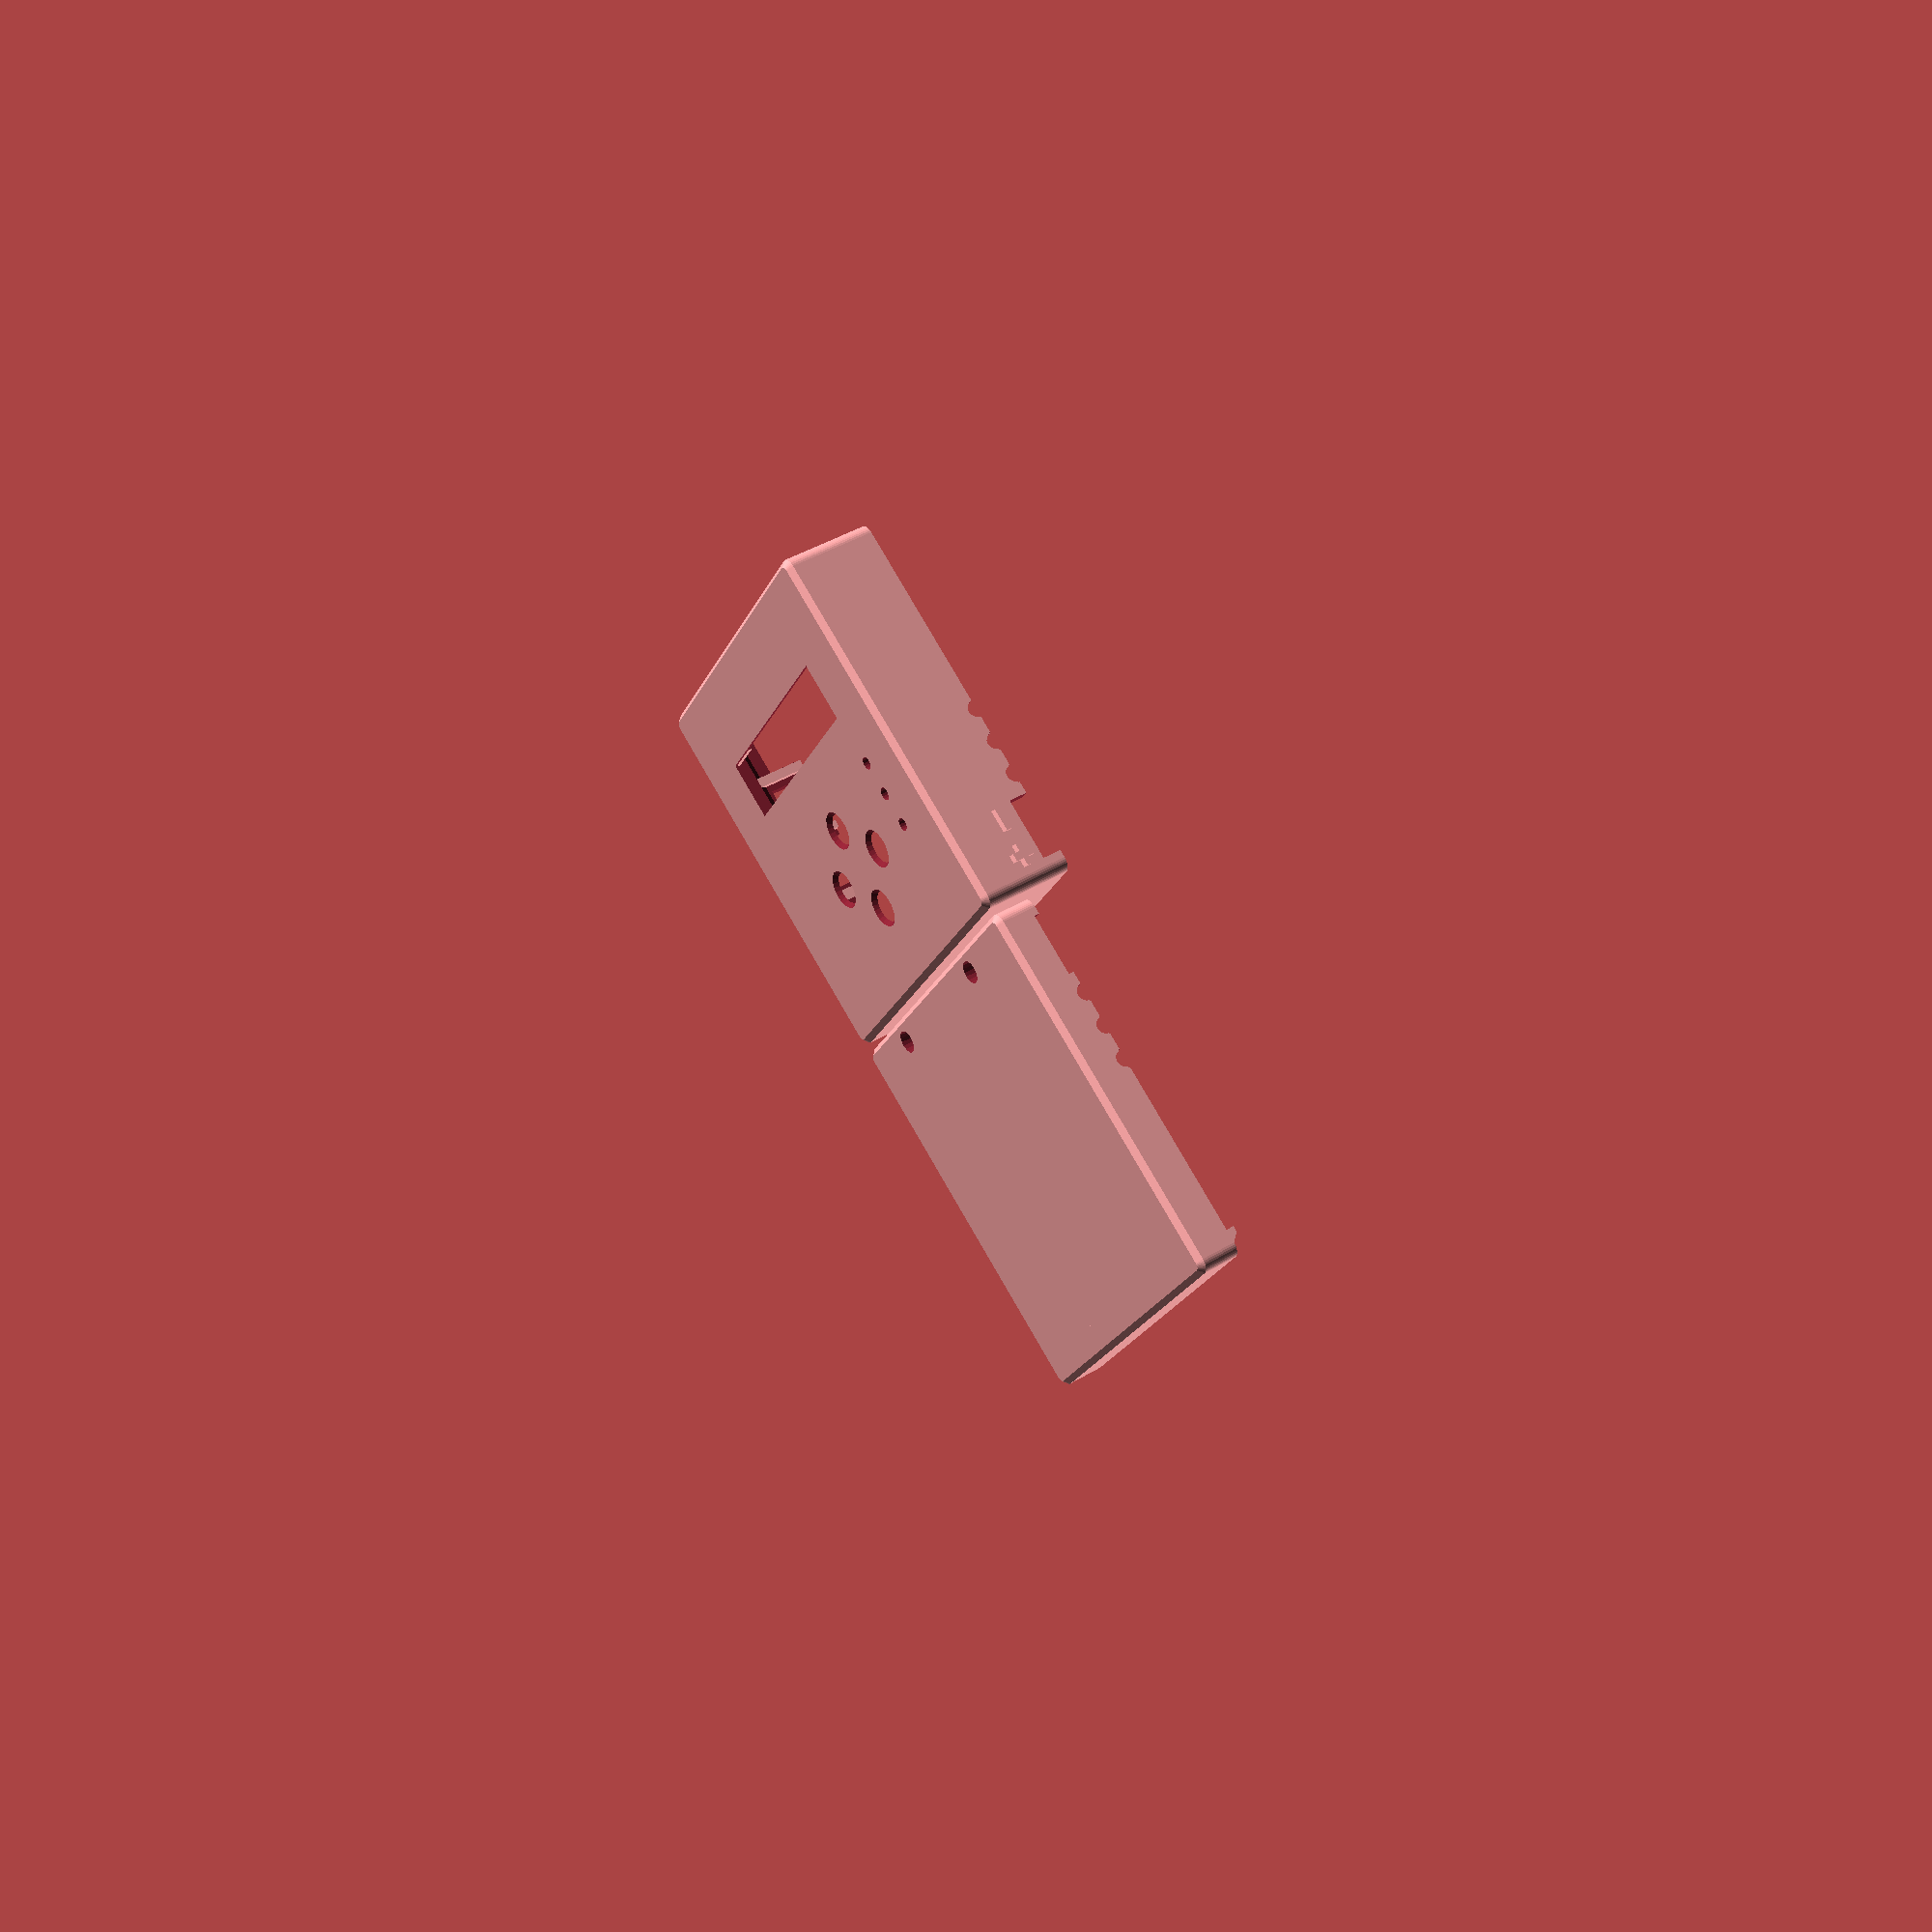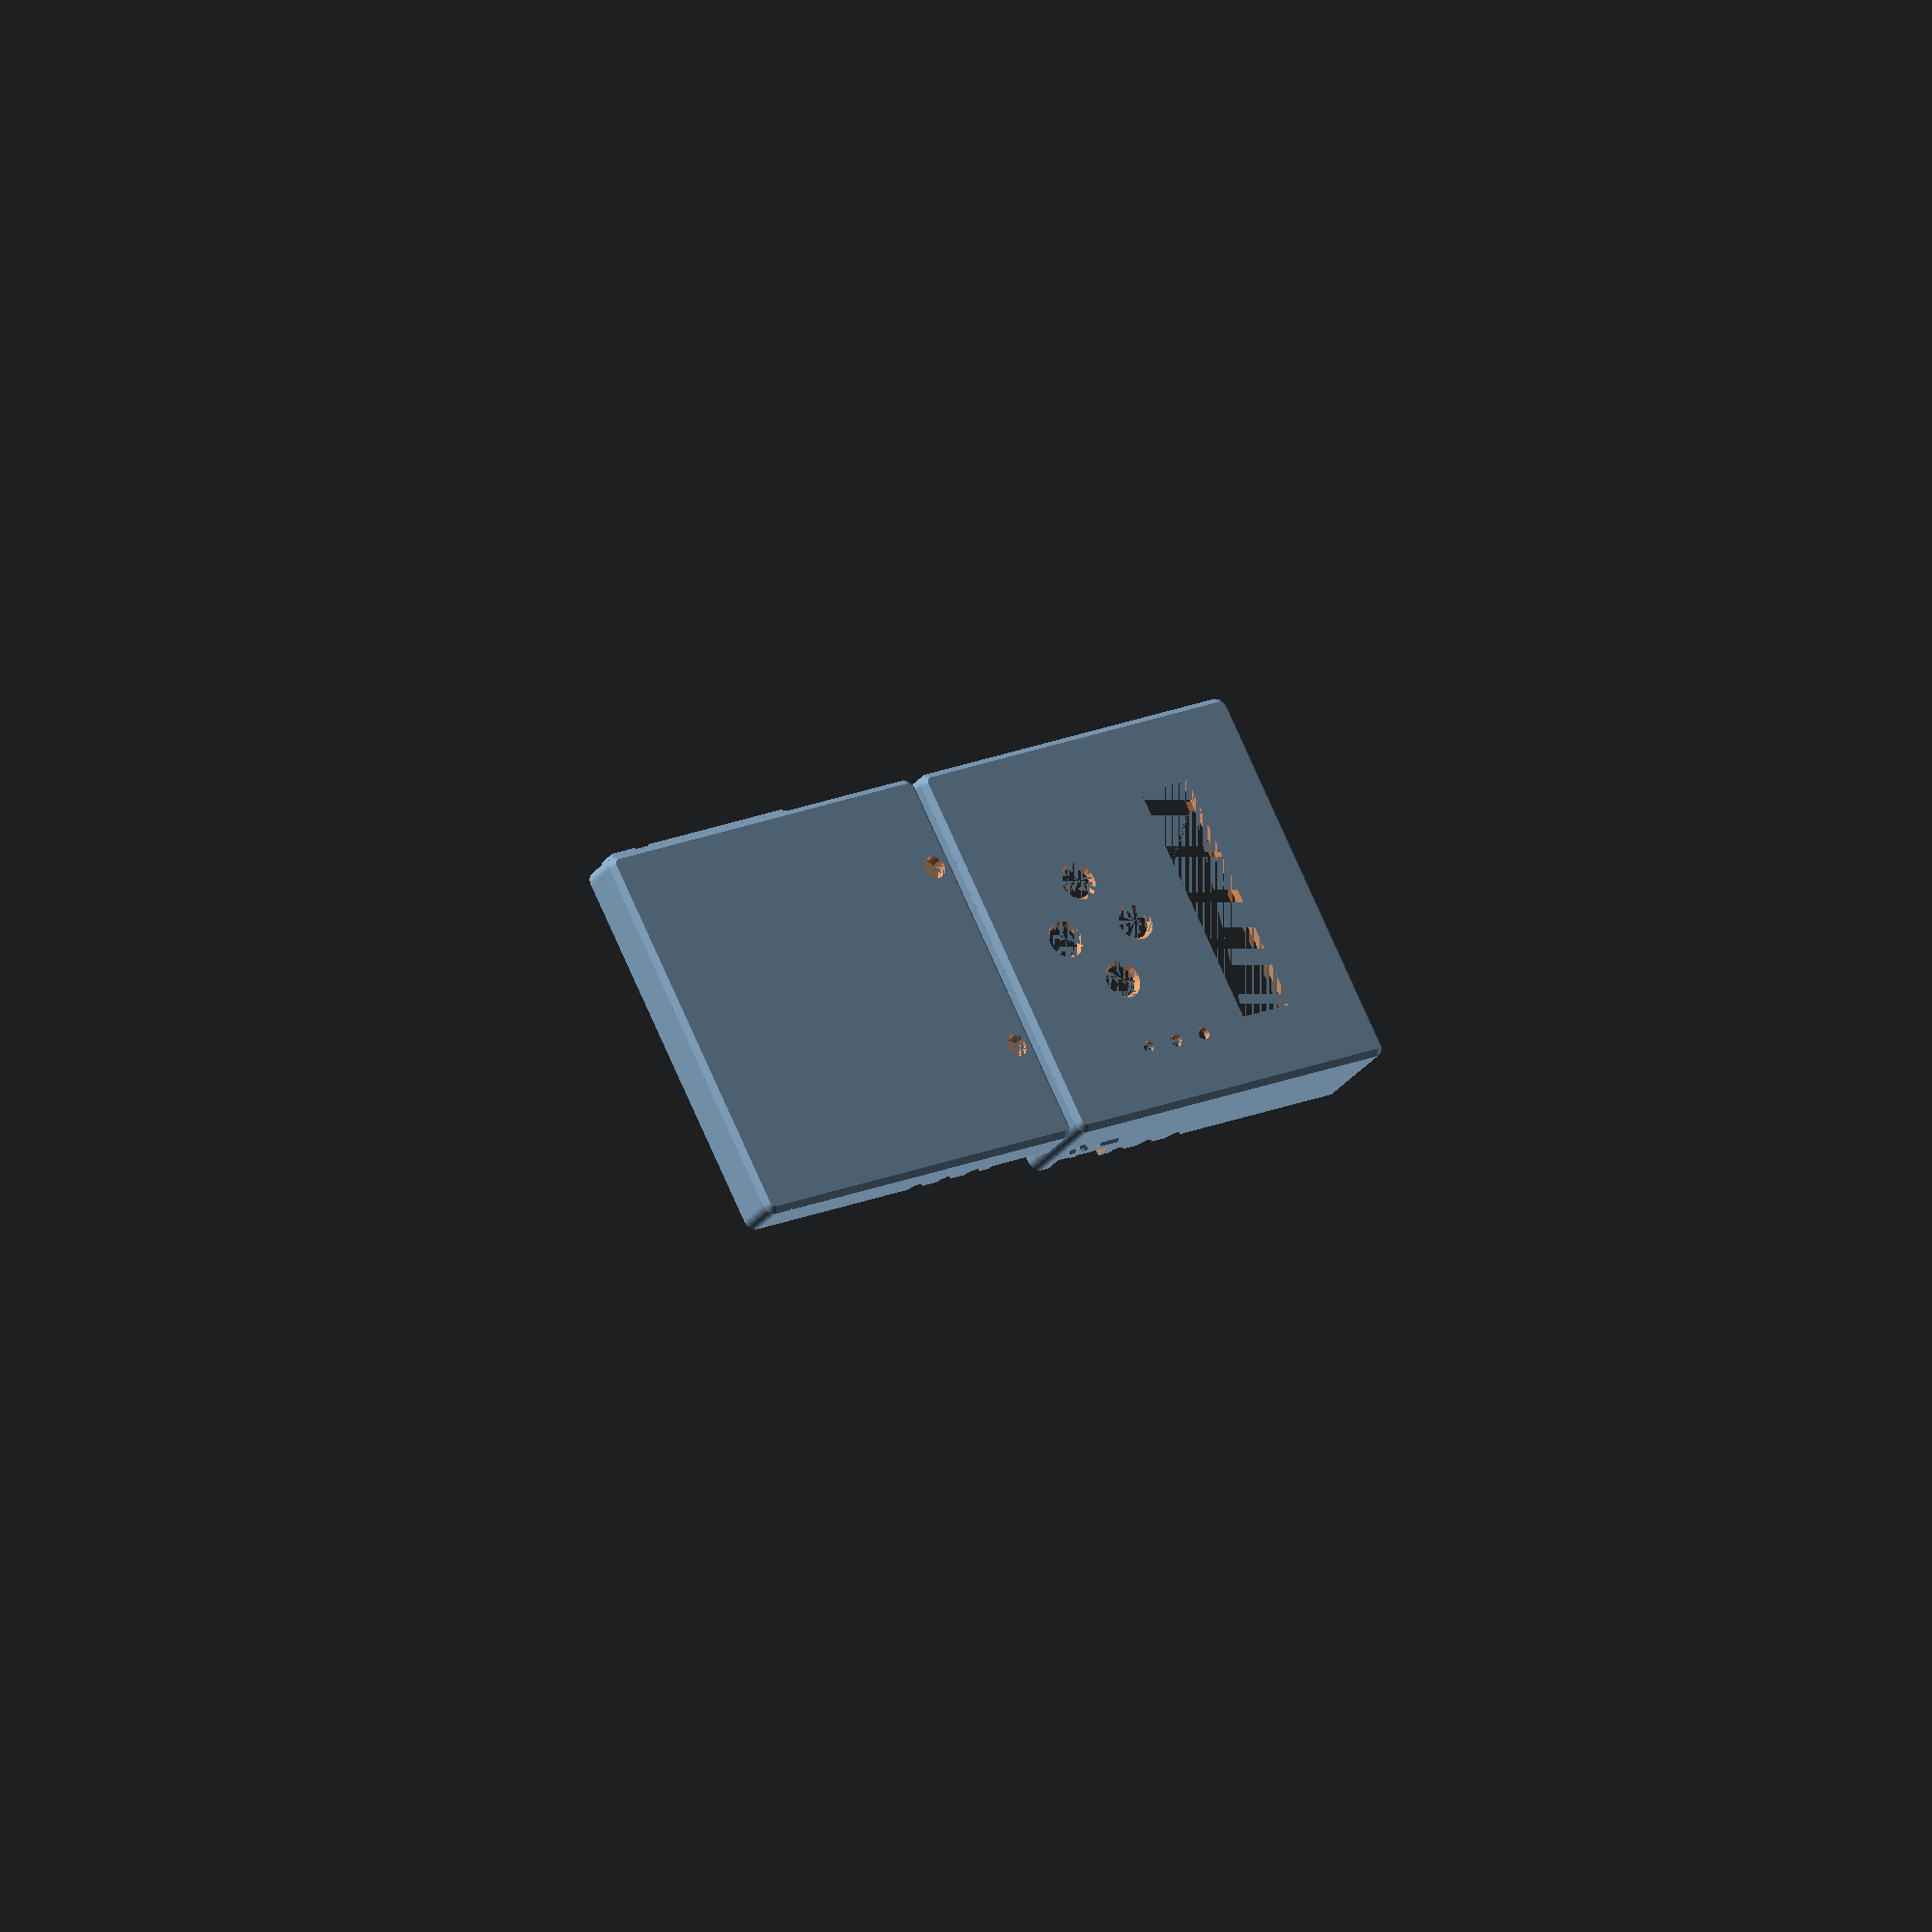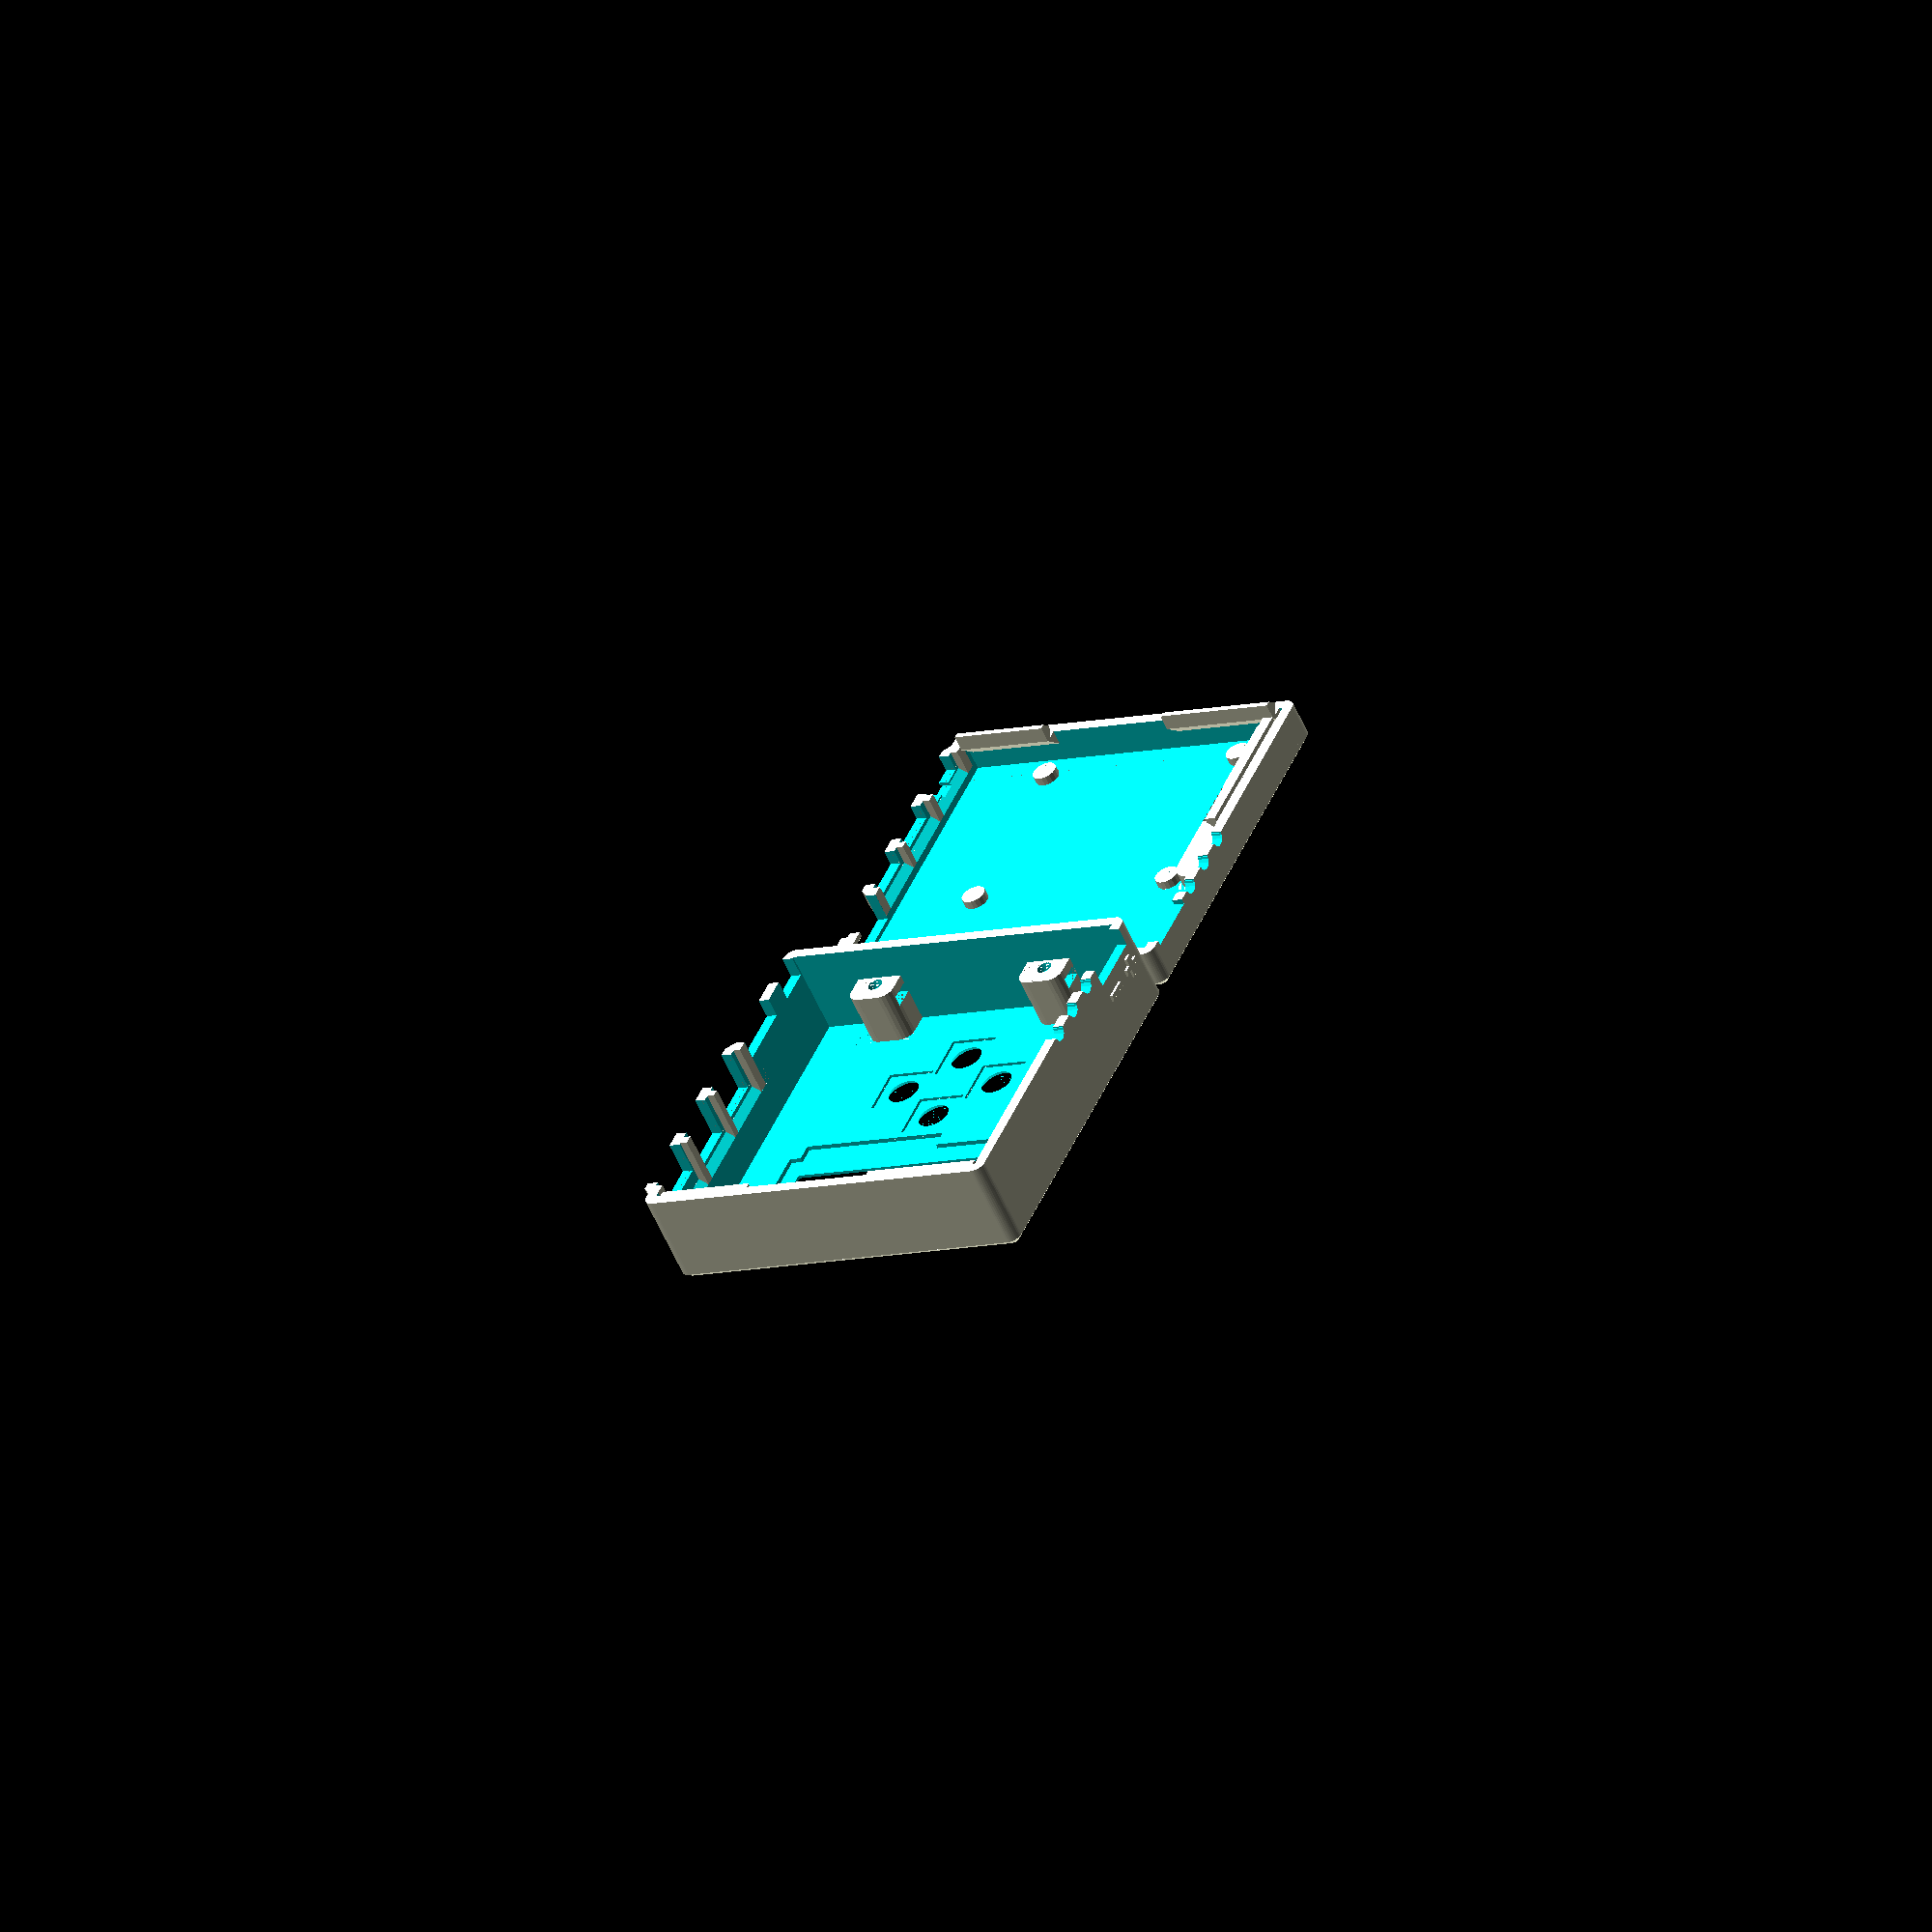
<openscad>
// preview[view:northeast, tilt:topdiagonal]

/* [Options] */
// Pit probe type
Control_Probe = "Thermocouple"; // [Thermocouple,Thermistor]
// Raspberry Pi Model
Pi_Model = "3B/2B/1B+"; // [3B/2B/1B+,1A+,Zero]
// Which case halves
Pieces = "Both"; // [Both,Top,Bottom]
// Corner ear height
MouseEarHeight = 0.0;

/* [Hidden] */
function inch(x) = x*25.4;

w = inch(3.75)+0.5; // overall interior case width
d = inch(3.75)-0.5; // overall interior case depth
h_b = 32; // overall interior case height

probe_centerline = 9.0; // case is split along probe centerline

pic_ex = 2;
lcd_mount_t = 7;

wall = 2.1*1.41; // thickness of side walls (*1.41 so rounded corners are this width)
wall_t = 2; // thickness of top and bottom walls
e = 0.01;

echo("WALL is ", wall);
hm43_split();

module cube_fillet_chamfer(size,f,c,$fn=32) {
  hull() {
    translate([f,f,c]) linear_extrude(height=size[2]-2*c) minkowski() {
      square([size[0]-2*f, size[1]-2*f]);
      circle(r=f, $fn=$fn);
    }
    translate([f+c,f+c,0]) linear_extrude(height=size[2]) minkowski() {
      square([size[0]-2*(f+c), size[1]-2*(f+c)]);
      circle(r=f, $fn=$fn);
    }
  }
}

module jhole(d, h) {
  translate([0,0,h/2]) cube([2*(wall+pic_ex),d,h], center=true);
}

module phole() {
  dia=4.5;
  // Hole for thermistor probe jack
  rotate([0,90,0]) cylinder(2*wall, d=dia, $fn=16);
  // because 3d print tends to curl up slightly between the probe holes,
  // do not go right to the edge on the final layer (stop 0.25mm short on each side)
  translate([0,-(dia+0.5)/2, -0.3]) cube([2*wall, dia+0.5, 0.6]);
}

module screwhole() {
  // Screw hole for bottom of case (including nut)
  //translate([0,0,-e]) cylinder(h_b+wall_t, d=3.4, $fn=18);
  translate([0,0,-e]) {
    cylinder(0.4, d1=7.4, d2=6.6, $fn=6);
    translate([0,0,0.4]) cylinder(3, d=6.6, $fn=6);
  }
  translate([0,0,3+0.2]) cylinder(h_b+2*wall_t, d=3.4, $fn=18);
  translate([0,0,h_b+wall_t]) cylinder(3, d=5.5, $fn=18);
}

module screwhole2() {
  translate([0,0,-e]) cylinder(3, d=6, $fn=18);
  translate([0,0,3+0.4]) cylinder(h_b-3-0.4, d=3.4, $fn=18);
}

module pic_ex_cube() {
  translate([0,33.75,2])
    cube_fillet([pic_ex+e, 59.5, 20.8], 
      vertical=[0, pic_ex, pic_ex, 0],
      top=[0,pic_ex,0,0],
      bottom=[0,pic_ex,0,0]);
}

module screw_pimount() {
  // 2mm height is good for screw holes
  difference() {
    cylinder(h=2.25, d=6.4, $fn=18);
    //cylinder(h=2+e, d=2.5, $fn=16);
  }
}

module btn_rnd(dia=10) {
  cylinder(wall_t+2*e, d1=dia, d2=dia+1.5*wall_t, $fn=24);
  translate([-6.5,-6.5,0]) cube([13,13,0.75+e]);
}

module btn_square(sq=13) {
  translate([-sq/2,-sq/2,0]) cube([sq,sq,wall_t+2*e]);
}

module tc_plusminus() {
  T=0.75+e;
  H=2;
  W=6;
  // Minus
  translate([0,2,0]) 
    cube_fillet([T, W, H], top=[0,0,0,T]);
  translate([0,-(2+W),0]) {
    cube_fillet([T, W, H], top=[0,0,0,T]);
    translate([0,(W-H)/2,(H-W)/2])
      cube_fillet([T, H, W], top=[0,0,0,T]);
  }
}

module led_hole() {
  cylinder(wall_t+2*e, d=3.4, $fn=16);
}

module nuttrap() {
  ww_w=3;
  ww_d=2.7;
  nut_h=2.8;
  nut_ingress = 5.8; //nut_d * sin(60);
  nut_d = nut_ingress / sin(60);
  oa_h=wall_t+0.4+nut_h+wall_t+6.7;

  // bottom half for M3 socket cap screw (flush)
  difference() {
    translate([-5.5/2-ww_w, -nut_ingress/2-e, 0])
      cube_fillet([5.5+2*ww_w, nut_ingress+ww_d*0.8+e, 6], vertical=[3.4,3.4], $fn=20);
    // socket cap
    translate([0,0,-e]) cylinder(3.5, d=6, $fn=18);
    // screw shaft
    translate([0,0,3.5+0.3]) cylinder(oa_h-3, d=3.4, $fn=18);
  }
  
  // top half M3 nut trap
  translate([0,0,h_b+wall_t-oa_h])
  difference() {
    translate([-(nut_d/2+ww_w), -nut_ingress/2-e, 0])
      cube_fillet([nut_d+2*ww_w, nut_ingress+ww_d+e, oa_h],
        vertical=[3.4,3.4], $fn=20);
    // M3 screw
    translate([0,0,-e]) cylinder(wall_t, d1=4, d2=3.4, $fn=16);
    // nut hole / M3 extra
    translate([0,0,wall_t+0.3]) {
      translate([-0.4,0,0]) // nut offset slightly deeper for easier alignment
        cylinder(nut_h*1.5+e, d=nut_d, $fn=6);  // nut
      cylinder(oa_h-wall_t-0.3, d=4, $fn=16);  // M3 with plenty of clearance
    }
    // nut ingress
    translate([0,-nut_ingress/2,wall_t+0.3])
      cube([nut_d/2+ww_w+e,nut_ingress,nut_h+e]);
  }
}

module locklip_p(l, l_offset=1,
  lip_insert_depth=2.0, // how deep V to insert
  lip_v_off=0.2, // extra height before starting insert
  lip_h_off=0.4, // back connector away from mating area
  lip_w=1.5  // thickness of attachment beam
  ) {
  translate([l_offset,0,0]) rotate([90,0,0]) rotate([0,90,0]) 
    linear_extrude(height=l-2*l_offset) polygon(points=[
      [0, -lip_w-lip_insert_depth-lip_h_off],
      [0, 0],
      [-lip_insert_depth-lip_h_off, 0],
      [-lip_insert_depth-lip_h_off, lip_v_off],
      [-lip_h_off, lip_v_off+lip_insert_depth],
      [-lip_insert_depth-lip_h_off, lip_v_off+2*lip_insert_depth,],
      [-lip_w-lip_insert_depth-lip_h_off, lip_v_off+2*lip_insert_depth],
      [-lip_w-lip_insert_depth-lip_h_off, 0]
    ]);
}

module locklip_n(l, l_offset=1,
  lip_insert_depth=2.2, // how deep V to insert
  lip_tip_clip=0.3, // how much to shave off the top tip
  ) {
  translate([l-l_offset,0,0]) rotate([90,0,0]) rotate([0,-90,0]) 
    linear_extrude(height=l-2*l_offset) polygon(points=[
      [0.1, -3*lip_insert_depth],  // 0.1 to add depth to keep extrusion manifold
      [0.1, -lip_tip_clip],
      [-lip_insert_depth+lip_tip_clip, -lip_tip_clip],
      [-e, -lip_insert_depth],
      [-lip_insert_depth, -2*lip_insert_depth]
    ]);
}

module lcd_screw() {
  rotate([180]) difference() {
    //cylinder(lcd_mount_t, d=2.5+3.2, $fn=16);
    cylinder(lcd_mount_t+e, d=2.5, $fn=16);
  }
}

module lcd_mount() {
  // Assuming starting at bottom left screw hole
  lcd_screw(); 
  //translate([75,0,0]) lcd_screw(); // bottom right hole obscured by PCB
  translate([0,31,0]) lcd_screw();
  translate([75,31,0]) lcd_screw();
}

module lcd_neg() {
  // Assuming starting at bottom left screw hole
  translate([1.0, 2.1, 0])
    cube([73.0, 26.3, lcd_mount_t+wall_t-0.8]); // black bezel inset
  translate([5.5, 7.8, 0])
    cube([64.0, 15.4, lcd_mount_t+wall_t+2*e]); // LCD active area
  translate([4.23, -2.5, 0])
    cube([16*2.54, 5, lcd_mount_t+wall_t-0.8]); // pins cutout
}

module mouseears() {
  me_h = MouseEarHeight;
  me_d = 15;
  me_outset_bottom = (me_d/4) - wall/2;
  me_outset_top = (me_d/4) - wall;
  
  // Bottom corners
  translate([-me_outset_bottom, -me_outset_bottom, 0])
    cylinder(me_h, d1=me_d, d2=me_d-2*me_h, $fn=24);
  translate([w+2*wall+me_outset_bottom, -me_outset_bottom, 0])
    cylinder(me_h, d1=me_d, d2=me_d-2*me_h, $fn=24);
  translate([w+2*wall+me_outset_bottom, d+2*wall+me_outset_bottom, 0])
    cylinder(me_h, d1=me_d, d2=me_d-2*me_h, $fn=24);
  translate([-me_outset_bottom, d+2*wall+me_outset_bottom, 0])
    cylinder(me_h, d1=me_d, d2=me_d-2*me_h, $fn=24);

  // top corners
  translate([0,0,h_b+2*wall_t-me_h]) {
    translate([-me_outset_top, -me_outset_top, 0])
      cylinder(me_h, d2=me_d, d1=me_d-2*me_h, $fn=24);
    translate([w+2*wall+me_outset_top, -me_outset_top, 0])
      cylinder(me_h, d2=me_d, d1=me_d-2*me_h, $fn=24);
    translate([w+2*wall+me_outset_top, d+2*wall+me_outset_top, 0])
      cylinder(me_h, d2=me_d, d1=me_d-2*me_h, $fn=24);
    translate([-me_outset_top, d+2*wall+me_outset_top, 0])
      cylinder(me_h, d2=me_d, d1=me_d-2*me_h, $fn=24);
  }
}

module hm43() {
difference() {
  union() {
    cube_bchamfer([w+2*wall, d+2*wall, h_b+2*wall_t], 
      r=wall, top=wall/2, bottom=wall/2, $fn=36);
    // extra thick by Pi connectors
    if (Pi_Model != "Zero")
      translate([-pic_ex,wall,wall_t])
        pic_ex_cube();
    // TC +/-
    if (Control_Probe == "Thermocouple")
      translate([w+wall*2-e,wall+10,wall_t+18]) tc_plusminus();
    if (MouseEarHeight > 0.0)
      mouseears();
  }
  translate([wall, wall, wall_t]) cube([w, d, h_b+e]);
  if (Pi_Model != "Zero")
    translate([wall-pic_ex+e,wall,wall_t]) pic_ex_cube();

  // Probe jack side
  translate([w+wall*0.5,wall,wall_t]) {
    // Probe jacks
    translate([0,24.25,probe_centerline]) {
      if (Control_Probe == "Thermocouple")
        // TC jack
        translate([0,inch(-0.55)-16.5/2,-1.4]) cube([2*wall, 16.5, 6.5]);
      else
        translate([0,-17.25,0]) phole();
      translate([0,inch(0.37)*0,0]) phole();
      translate([0,inch(0.37)*1,0]) phole();
      translate([0,inch(0.37)*2,0]) phole();
    }
  }
  // Pi connector side  
  translate([wall*-0.5,wall,wall_t]) {
    // Pi connectors
    translate([0,0,5]) {
      if (Pi_Model == "3B/2B/1B+") {
        // ethernet
        translate([0,81.5,-0.5]) jhole(15,13);
        translate([0,81.5,-1.5]) jhole(5,5);
        // USB 0+1
        translate([0,62.75,0]) jhole(13,14.8);
        translate([0,44.75,0]) jhole(13,14.8);
      }
      if (Pi_Model == "1A+")
        translate([0,44.75,0]) jhole(13,7.4);
    }
    // HeaterMeter connectors
    translate([0,0,0]) {
      // Blower/Servo output
      translate([0,25.25,1.1]) jhole(16.7,13);
      // HM power jack
      translate([0,5.25,3.4]) jhole(9.4,11);
    }
  }
  
  // lcd hole
  translate([wall+10.7, wall+52, h_b+wall_t-lcd_mount_t-e]) lcd_neg();
  
  // button holes
  translate([wall+48.7, wall+29.4, h_b+wall_t-e]) {
    translate([-inch(1.1)/2,0,0]) btn_rnd(7.2);  // left
    translate([inch(1.1)/2,0,0]) btn_rnd(7.2);   // right
    translate([0,inch(0.9)/2,0]) btn_rnd(7.2);   // up
    translate([0,-inch(0.9)/2,0]) btn_rnd(7.2);  // down
    // LED holes
    translate([inch(1.3), inch(-0.05), 0]) {
      led_hole();  //red
      translate([0, inch(0.35), 0]) led_hole(); //yellow
      translate([0, inch(0.70), 0]) led_hole(); //green
    }  
  }
  // close screw holes
  translate([wall+inch(0.8)+1.3,wall+2.9,0]) {
    screwhole2();
    translate([inch(2.0),0,0]) screwhole2();
  }
}  // END OF DIFFERENCE

  // Pi mounting screws
  translate([wall+24,wall+d-7,wall_t]) {
    //screw_pimount();
    translate([58,0,0]) screw_pimount();
    translate([58,-49,0]) screw_pimount();
    translate([0,-49,0]) screw_pimount();
    translate([0,0,0]) screw_pimount();
  }
  // Pi right edge stop
  translate([wall+w-10, wall+d-60, wall_t]) {
    difference() {
      cube_fillet([10,60,4], vertical=[0,0,10/2], $fn=24);
      // Pi B+ microsd gap
      translate([-e,22.5,-e]) cube_fillet([6,14,4+2*e], vertical=[2,0,0,2], $fn=20);
    }
  }
  
  // close nut traps
  translate([wall+inch(0.8)+1.3,wall+2.9,0]) {
    nuttrap();
    translate([inch(2.0),0,0]) nuttrap();
  }
  
  // Top locklip (negative)
  translate([wall, d+wall, probe_centerline+wall_t+e])
    rotate([180]) {
      locklip_n(28);
      translate([w-34,0,0]) locklip_n(34);
    }
  
  // LCD mount
  difference() {
    union() {
      // Filled block above LCD hole
      translate([wall, wall+d-16, h_b+wall_t-lcd_mount_t]) cube([w,16,lcd_mount_t+e]);
      // LCD grab notch
      translate([wall+10.7, wall+52, h_b+wall_t-lcd_mount_t])
        translate([(77.5-20)/2,33.5-wall_t,-(1.8+wall_t)])
          // 1.8=thickness of LCD pcb
          cube_fillet([20,1.8+wall_t+wall,1.8+wall_t+e], top=[0,0,1.8+wall_t+e],
            vertical=[wall/2,wall/2]);
    }
    translate([wall+10.7, wall+52, h_b+wall_t-lcd_mount_t-e]) lcd_neg();
    translate([wall+10.7, wall+52, h_b+wall_t-e]) lcd_mount();
  }
  
  if (Pi_Model == "3B/2B/1B+")
    translate([wall-pic_ex, wall, wall_t+2]) {
      // USB pillar reinforcements
      translate([0, (44.75+62.75)/2-1, 0]) cube([pic_ex, 2, 20.8]);
      translate([0, 81.5-15/2-3, 0]) cube([pic_ex, 2.5, 20.8]);
      // Near pic_ex fill
      translate([0, 33.75, 0]) cube([pic_ex, 3, 20.8]);
      // Far pic_ex fill (near ethernet)
      translate([0, (33.75+59.5)-3, 0]) cube([pic_ex, 3, 20.8]);
    }
}

module lip_guide(l) {
  guide_offset = 0.2; // how much to recess the edge guides
  guide_h = 1.2; // how tall above the edge to extend
  linear_extrude(height=l) polygon([
    [0,-e], [wall+guide_offset,-e], [0, wall+guide_offset],
    [-guide_h, wall+guide_offset], [-guide_h, guide_offset],
    [0, guide_offset]
  ]);
}

module hm43_bottom_lips() {
  translate([wall, wall, probe_centerline+wall_t]) {
    // bottom locklip (postive)
    translate([0,d,0]) {
      locklip_p(28);
      translate([w-34,0,0]) locklip_p(34);
    }

    // front guide lip
    translate([w/2-9, 0, 0])
      rotate([0,90]) lip_guide(30);
    // right guide lip
    translate([w, d-45, 0])
      rotate([-90]) rotate(90) lip_guide(40);
    // left guide lip assortment
    translate([0, 5.25+9.4/2, 0])
      rotate([-90]) rotate(90) mirror([0,1,0]) lip_guide(25.25-5.25-9.4/2-16.7/2);
    *translate([-pic_ex, 52, 0])
      rotate([-90]) rotate(90) mirror([0,1,0]) lip_guide(3.5);
    *translate([-pic_ex, 70, 0])
      rotate([-90]) rotate(90) mirror([0,1,0]) lip_guide(3.5);
  }
}

module hm43_split() {
  half=wall_t+probe_centerline;

  // bottom
  if (Pieces != "Top") {
    intersection() { 
      hm43(); 
      translate([-w,-d,0]) cube([w*3, d*3, half]); 
    }
    hm43_bottom_lips();
  } // if include bottom
  
  // top
  if (Pieces != "Bottom") {
    translate([0,-2,h_b+2*wall_t]) rotate([180]) intersection() {
      hm43();
      translate([-w,-d,half]) cube([w*3, d*3, h_b]); 
    }
  }  // if include top
}

/**********************                               **********************/
/********************** END OF CASE / LIBRARY FOLLOWS **********************/
/**********************                               **********************/

module cube_bchamfer(dim, r, top=0, bottom=0, $fn=$fn) {
  // bottom beaded area
  if (bottom != 0) hull(){
    translate([r,r,0]) cylinder(bottom, r1=r-bottom, r2=r, $fn=$fn);
    translate([dim[0]-r,r,0]) cylinder(bottom, r1=r-bottom, r2=r, $fn=$fn);
    translate([r,dim[1]-r,0]) cylinder(bottom, r1=r-bottom, r2=r, $fn=$fn);
    translate([dim[0]-r,dim[1]-r,0]) cylinder(bottom, r1=r-bottom, r2=r, $fn=$fn);
  }
  // center
  translate([0,0,bottom]) hull(){
    translate([r,r,0]) cylinder(dim[2]-top-bottom, r=r, $fn=$fn);
    translate([dim[0]-r,r,0]) cylinder(dim[2]-top-bottom, r=r, $fn=$fn);
    translate([r,dim[1]-r,0]) cylinder(dim[2]-top-bottom, r=r, $fn=$fn);
    translate([dim[0]-r,dim[1]-r,0]) cylinder(dim[2]-top-bottom, r=r, $fn=$fn);
  }
  // top beaded area
  if (top != 0) translate([0,0,dim[2]-top]) hull(){
    translate([r,r,0]) cylinder(top, r2=r-top, r1=r, $fn=$fn);
    translate([dim[0]-r,r,0]) cylinder(top, r2=r-top, r1=r, $fn=$fn);
    translate([r,dim[1]-r,0]) cylinder(top, r2=r-top, r1=r, $fn=$fn);
    translate([dim[0]-r,dim[1]-r,0]) cylinder(top, r2=r-top, r1=r, $fn=$fn);
  }
}

module fillet(radius, height=100, $fn=$fn) {
  if (radius > 0) {
    //this creates acutal fillet
    translate([-radius, -radius, -height / 2 - 0.02]) difference() {
        cube([radius * 2, radius * 2, height + 0.04]);
        if ($fn == 0 && (radius == 2 || radius == 3 || radius == 4)) {
            cylinder(r=radius, h=height + 0.04, $fn=4 * radius);
        } else {
            cylinder(r=radius, h=height + 0.04, $fn=$fn);
        }

    }
  }
}

module cube_fillet(size, radius=-1, vertical=[0,0,0,0], top=[0,0,0,0], bottom=[0,0,0,0], center=false, $fn=4){
    if (center) {
        cube_fillet_inside(size, radius, vertical, top, bottom, $fn);
    } else {
        translate([size[0]/2, size[1]/2, size[2]/2])
            cube_fillet_inside(size, radius, vertical, top, bottom, $fn);
    }
}

module cube_negative_fillet(size, radius=-1, vertical=[3,3,3,3], top=[0,0,0,0], bottom=[0,0,0,0], $fn=$fn){
    j=[1,0,1,0];

    for (i=[0:3]) {
        if (radius > -1) {
            rotate([0, 0, 90*i]) translate([size[1-j[i]]/2, size[j[i]]/2, 0]) fillet(radius, size[2], $fn);
        } else {
            rotate([0, 0, 90*i]) translate([size[1-j[i]]/2, size[j[i]]/2, 0]) fillet(vertical[i], size[2], $fn);
        }
        rotate([90*i, -90, 0]) translate([size[2]/2, size[j[i]]/2, 0 ]) fillet(top[i], size[1-j[i]], $fn);
        rotate([90*(4-i), 90, 0]) translate([size[2]/2, size[j[i]]/2, 0]) fillet(bottom[i], size[1-j[i]], $fn);

    }
}

module cube_fillet_inside(size, radius=-1, vertical=[3,3,3,3], top=[0,0,0,0], bottom=[0,0,0,0], $fn=$fn){
    //makes CENTERED cube with round corners
    // if you give it radius, it will fillet vertical corners.
    //othervise use vertical, top, bottom arrays
    //when viewed from top, it starts in upper right corner (+x,+y quadrant) , goes counterclockwise
    //top/bottom fillet starts in direction of Y axis and goes CCW too

    if (radius == 0) {
        cube(size, center=true);
    } else {
        difference() {
            cube(size, center=true);
            cube_negative_fillet(size, radius, vertical, top, bottom, $fn);
        }
    }
}

//cube_fillet([10,10,10]);
</openscad>
<views>
elev=318.6 azim=237.8 roll=233.7 proj=p view=wireframe
elev=208.4 azim=297.8 roll=29.8 proj=o view=solid
elev=236.6 azim=203.5 roll=156.5 proj=o view=solid
</views>
